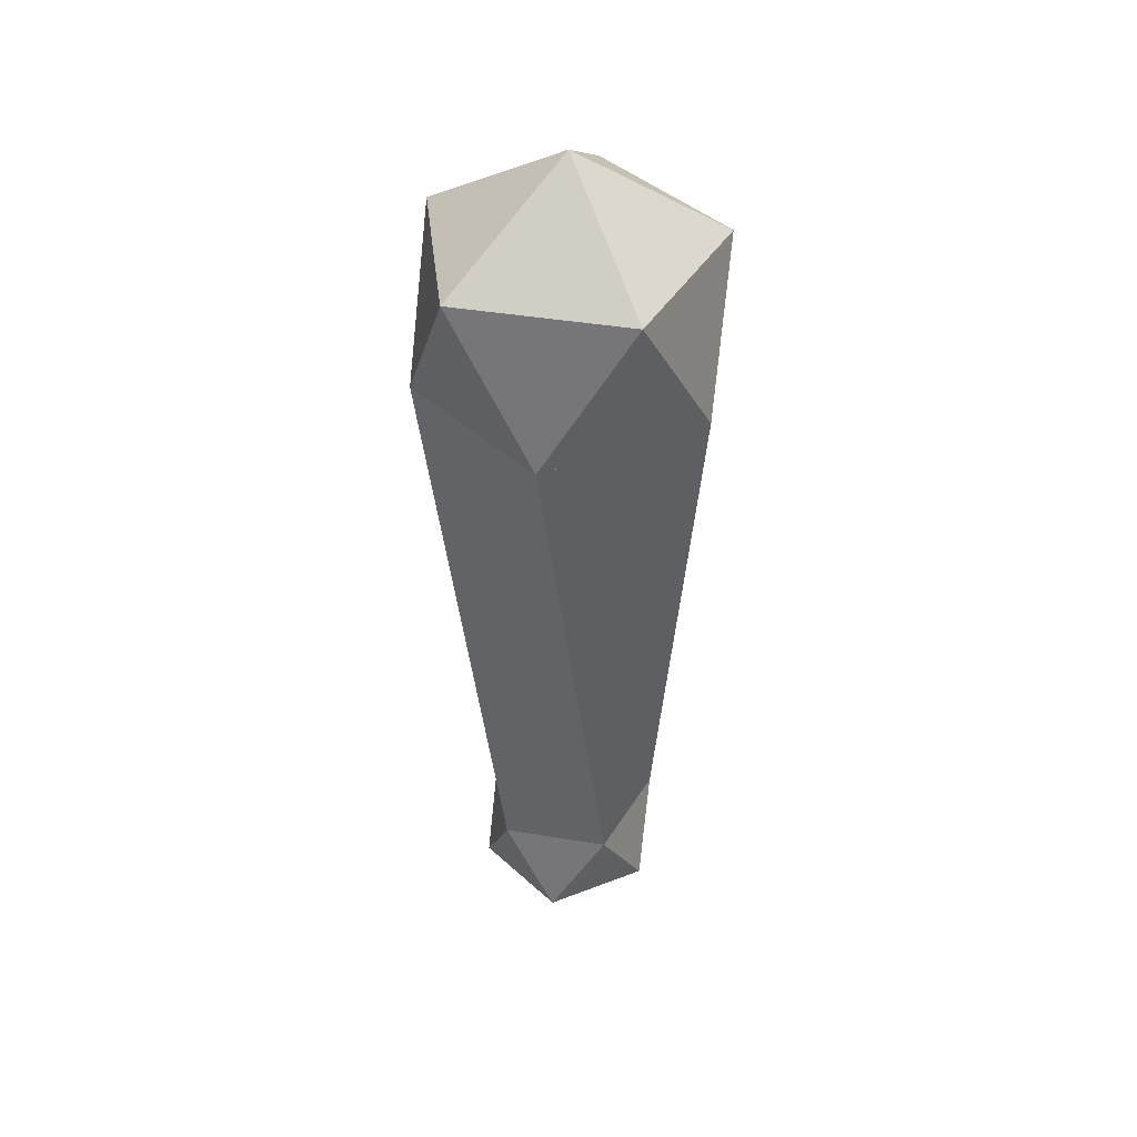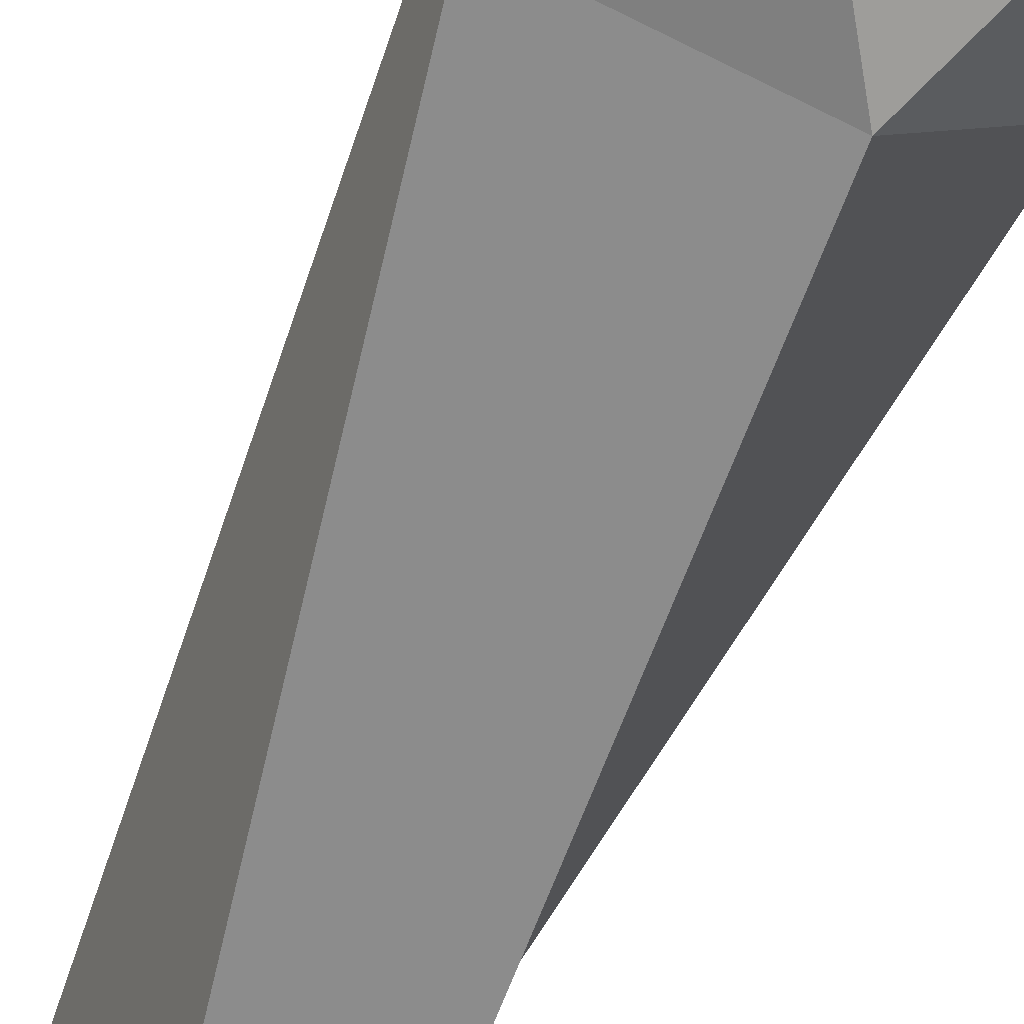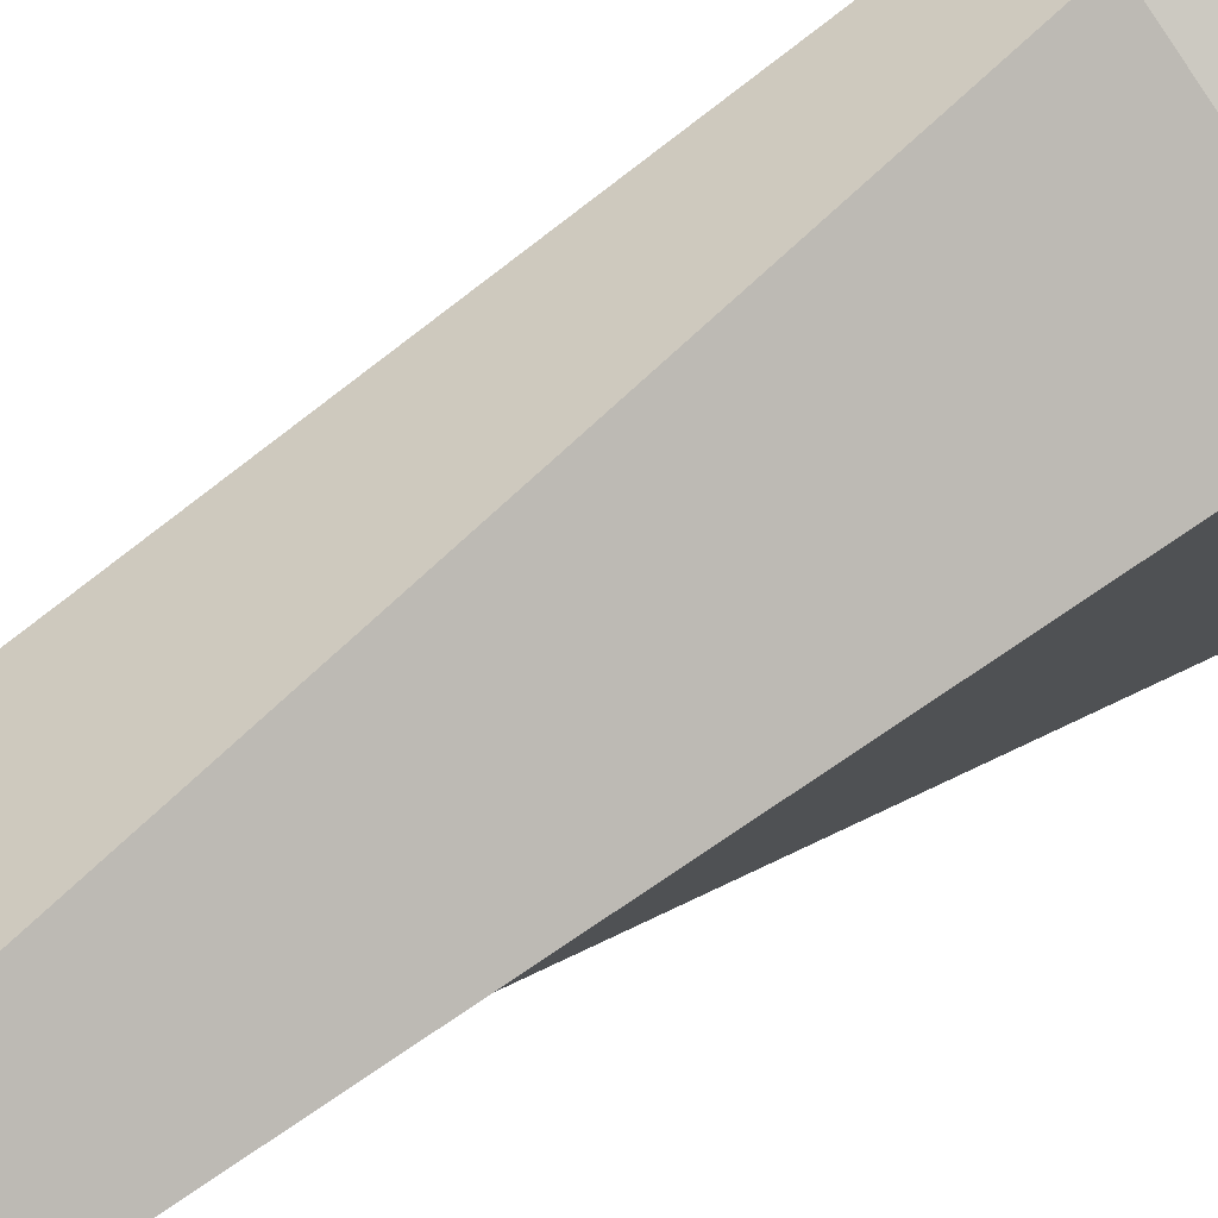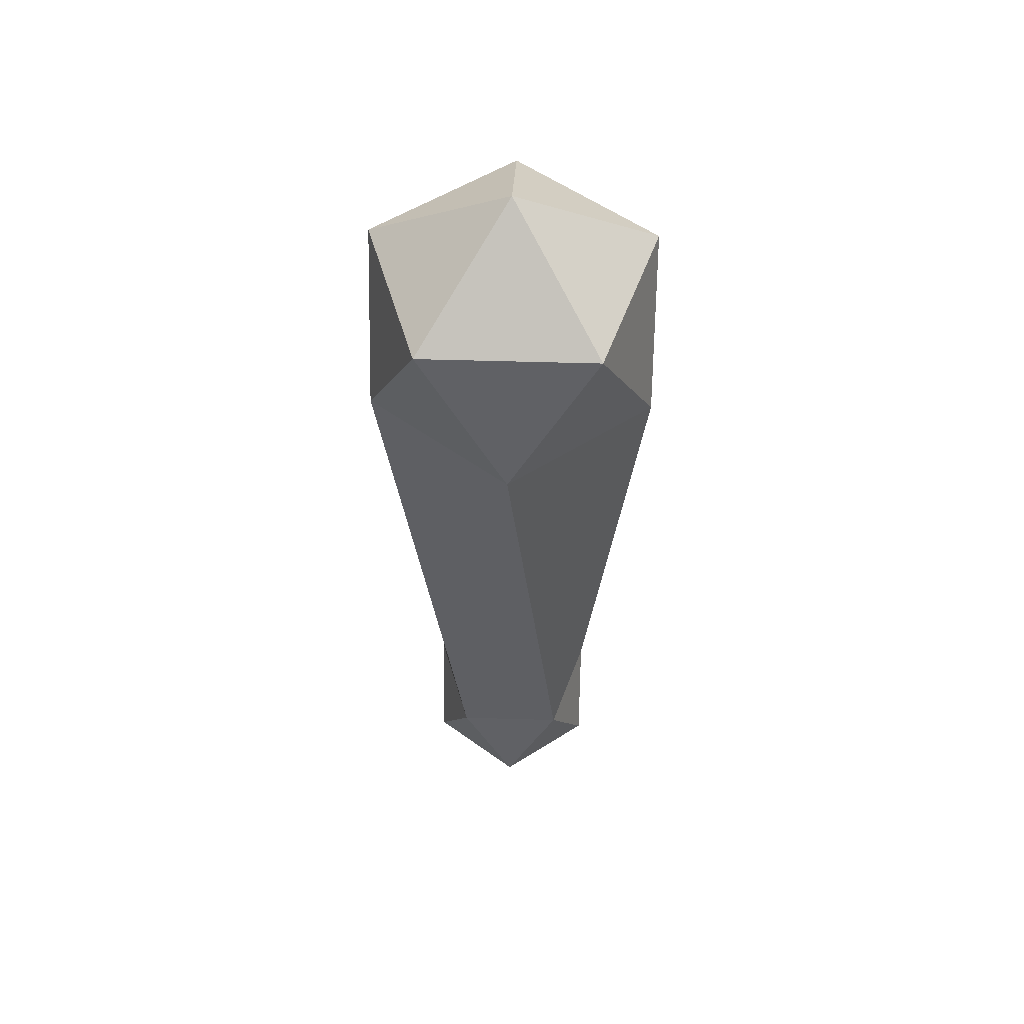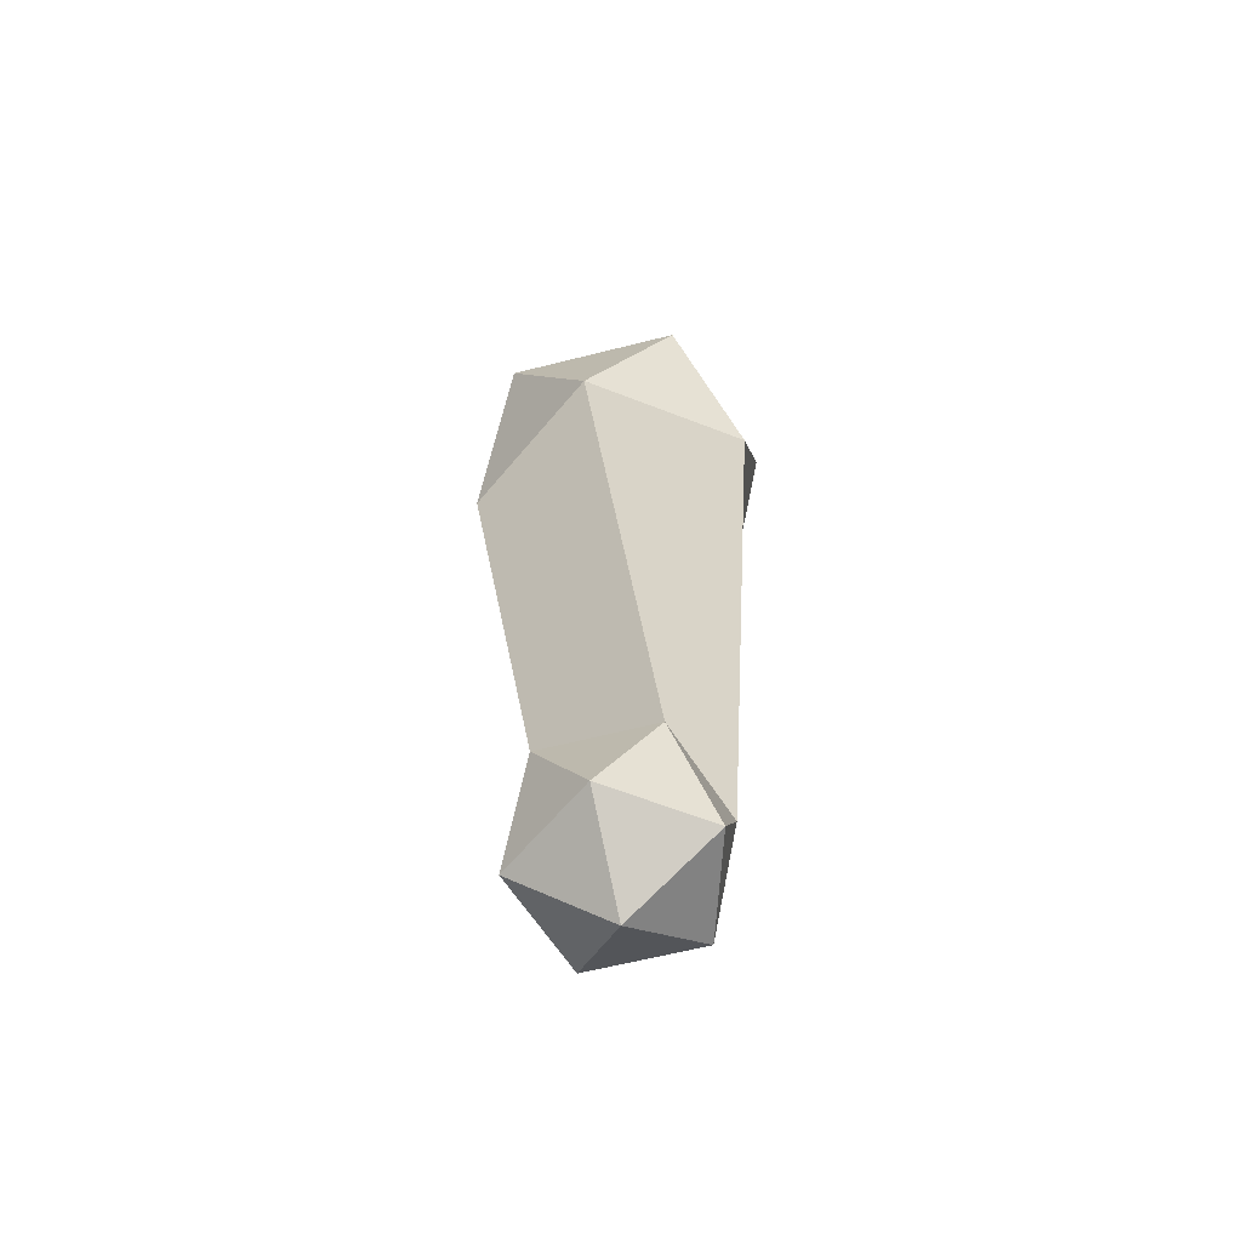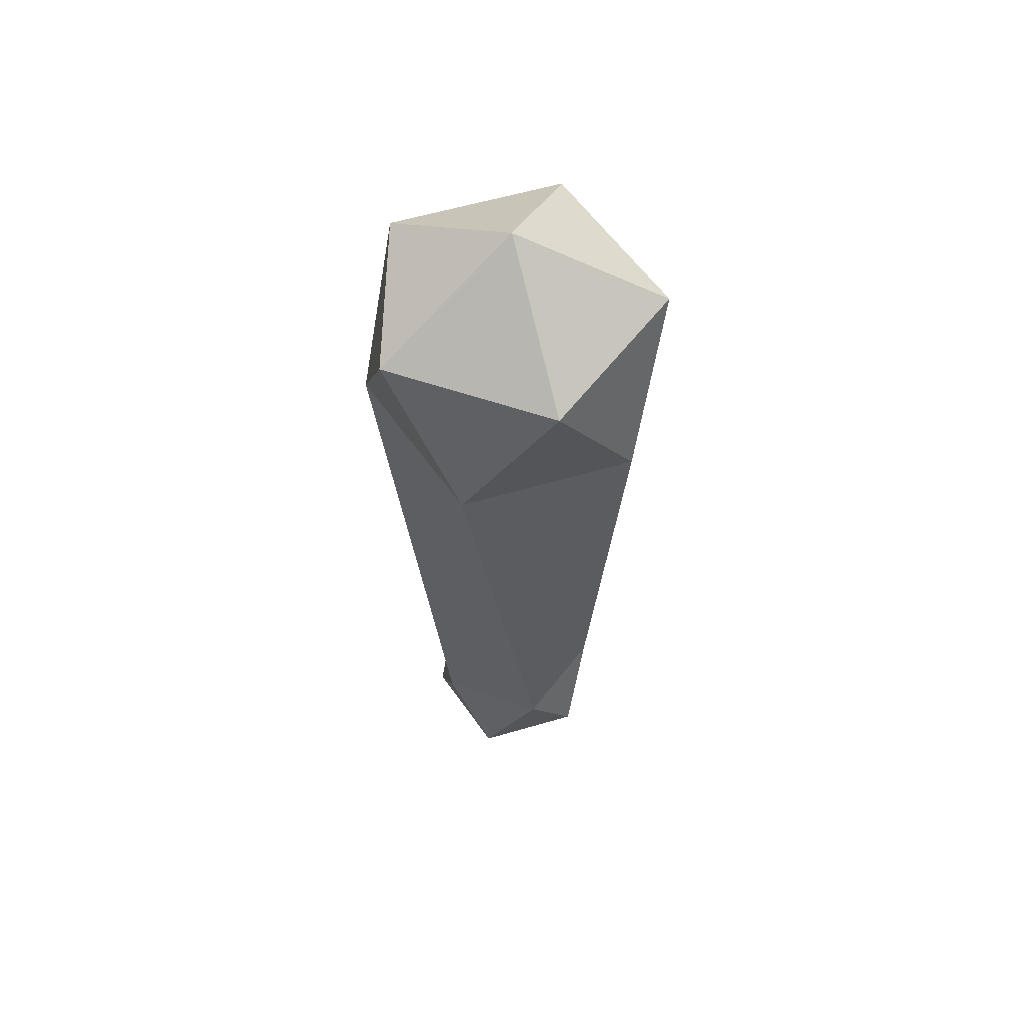
<metadata>
{"format":"obj","ext":"obj","renderer":"f3d","projection":"perspective","resolution":1024,"background":"white","views":[{"elev":42.2,"azim":-150.8,"up":"+Y"},{"elev":-67.9,"azim":157.9,"up":"+Z"},{"elev":66.4,"azim":54.6,"up":"+Z"},{"elev":53.3,"azim":-88.2,"up":"+Y"},{"elev":-62.4,"azim":68.4,"up":"+Y"},{"elev":58.7,"azim":-70.8,"up":"+Y"}]}
</metadata>
<code>
o Icosphere_Icosphere.002
v 0 -1 0
v 0.7236 -0.4472 0.5257
v -0.2764 -0.4472 0.8506
v -0.8944 -0.4472 0
v -0.2764 -0.4472 -0.8506
v 0.7236 -0.4472 -0.5257
v 0.2764 0.4472 0.8506
v -0.7236 0.4472 0.5257
v -0.7236 0.4472 -0.5257
v 0.2764 0.4472 -0.8506
v 0.8944 0.4472 0
v 0 1 0
v 0 5.134 0
v 1.16 6.02 0.8426
v -0.443 6.02 1.363
v -1.434 6.02 0
v -0.443 6.02 -1.363
v 1.16 6.02 -0.8426
v 0.443 7.454 1.363
v -1.16 7.454 0.8426
v -1.16 7.454 -0.8426
v 0.443 7.454 -1.363
v 1.434 7.454 0
v 0 8.34 0
f 1 2 3
f 2 1 6
f 1 3 4
f 1 4 5
f 1 5 6
f 2 6 11
f 3 2 7
f 4 3 8
f 5 4 9
f 6 5 10
f 2 11 7
f 3 7 8
f 4 8 9
f 5 9 10
f 6 10 11
f 7 11 12
f 8 7 12
f 9 8 12
f 10 9 12
f 11 10 12
f 13 14 15
f 14 13 18
f 13 15 16
f 13 16 17
f 13 17 18
f 14 18 23
f 15 14 19
f 16 15 20
f 17 16 21
f 18 17 22
f 14 23 19
f 15 19 20
f 16 20 21
f 17 21 22
f 18 22 23
f 19 23 24
f 20 19 24
f 21 20 24
f 22 21 24
f 23 22 24
f 11 14 15 7
f 7 15 16 8
f 8 16 17 9
f 9 17 18 10
f 10 18 14 11

</code>
